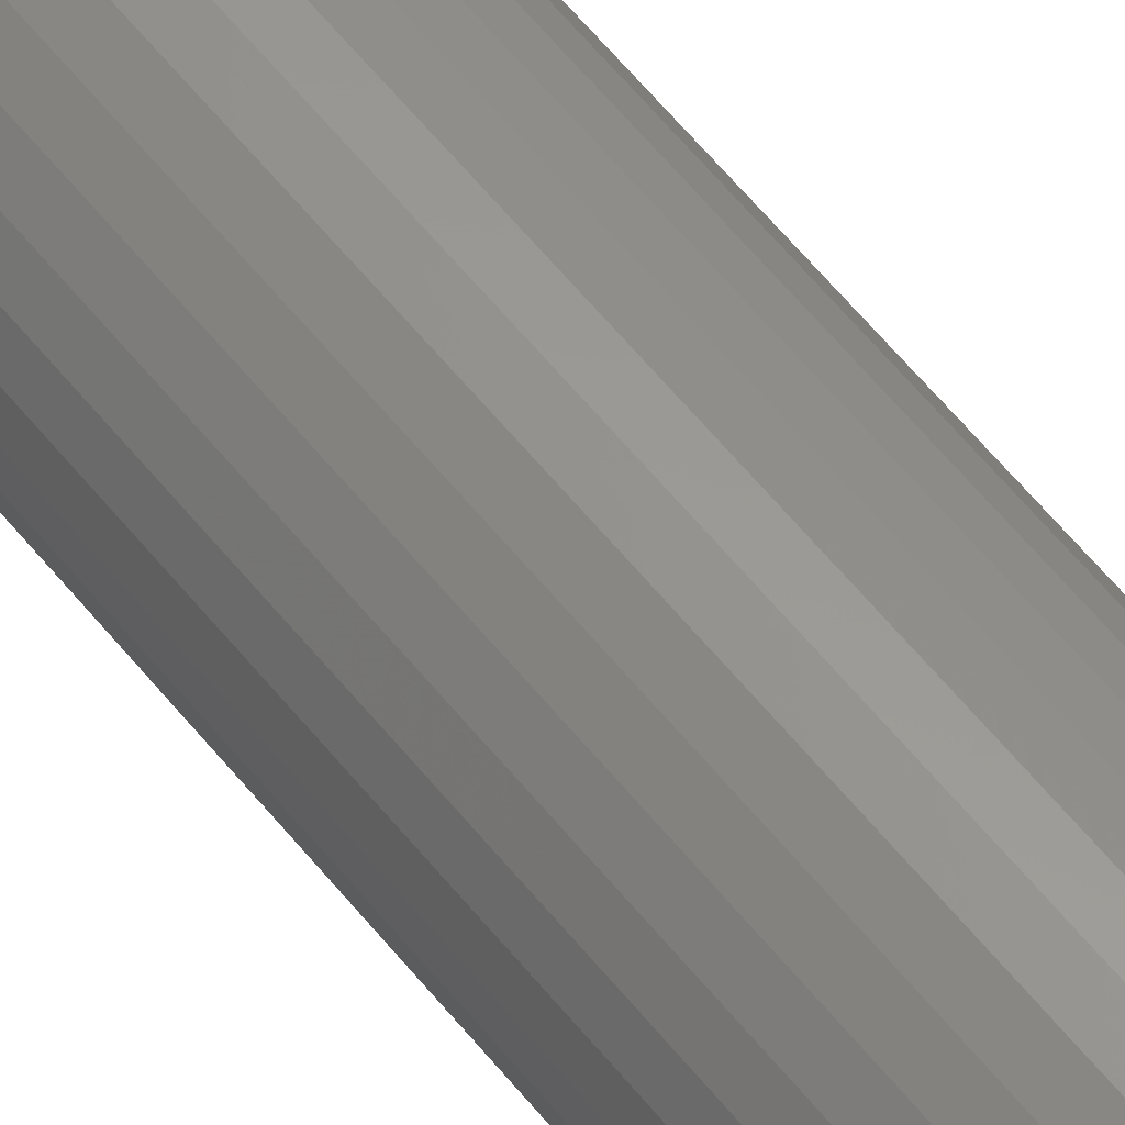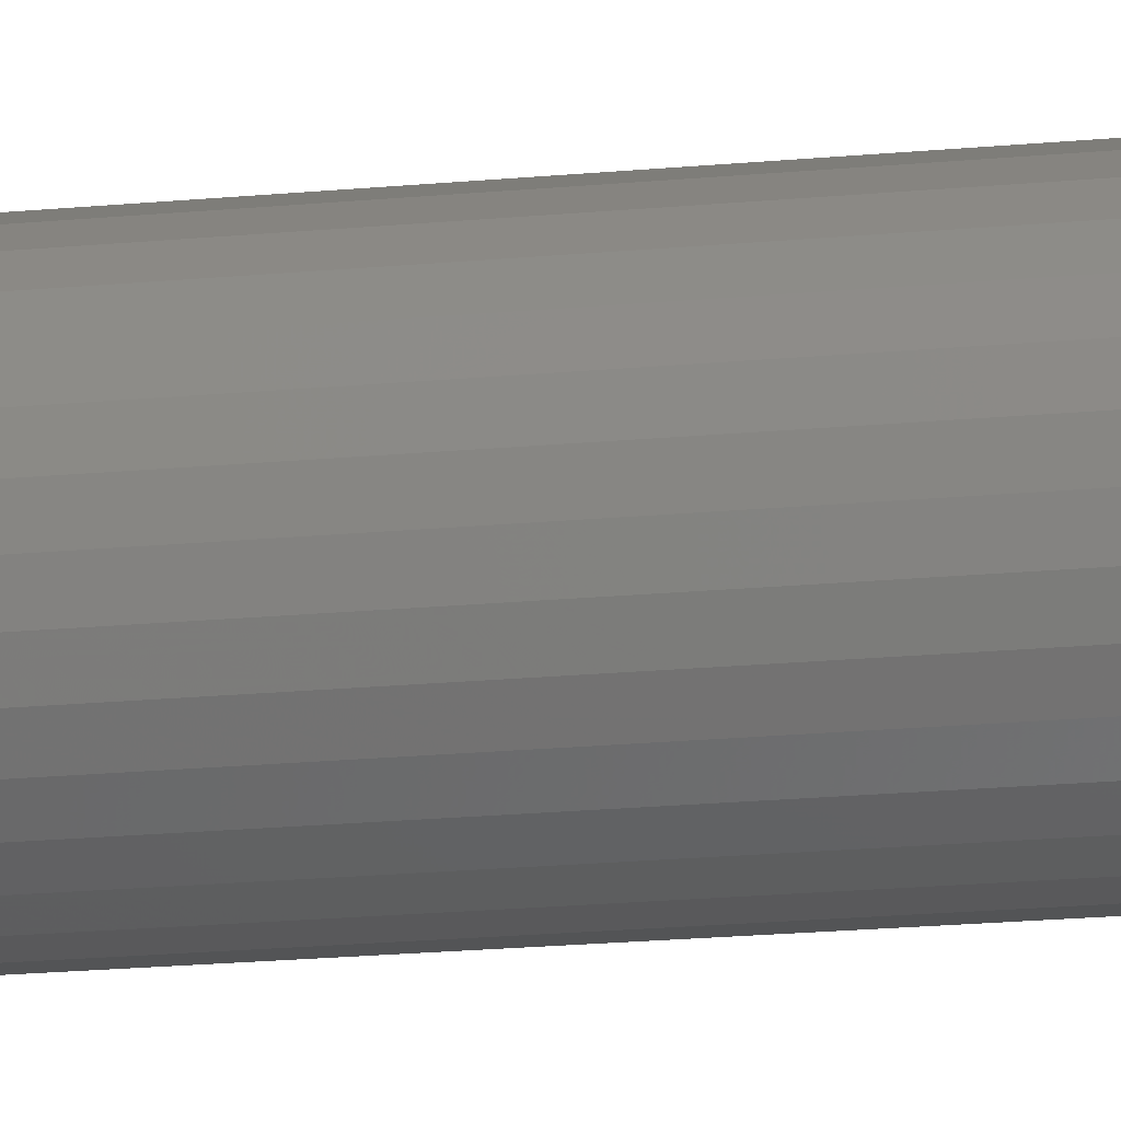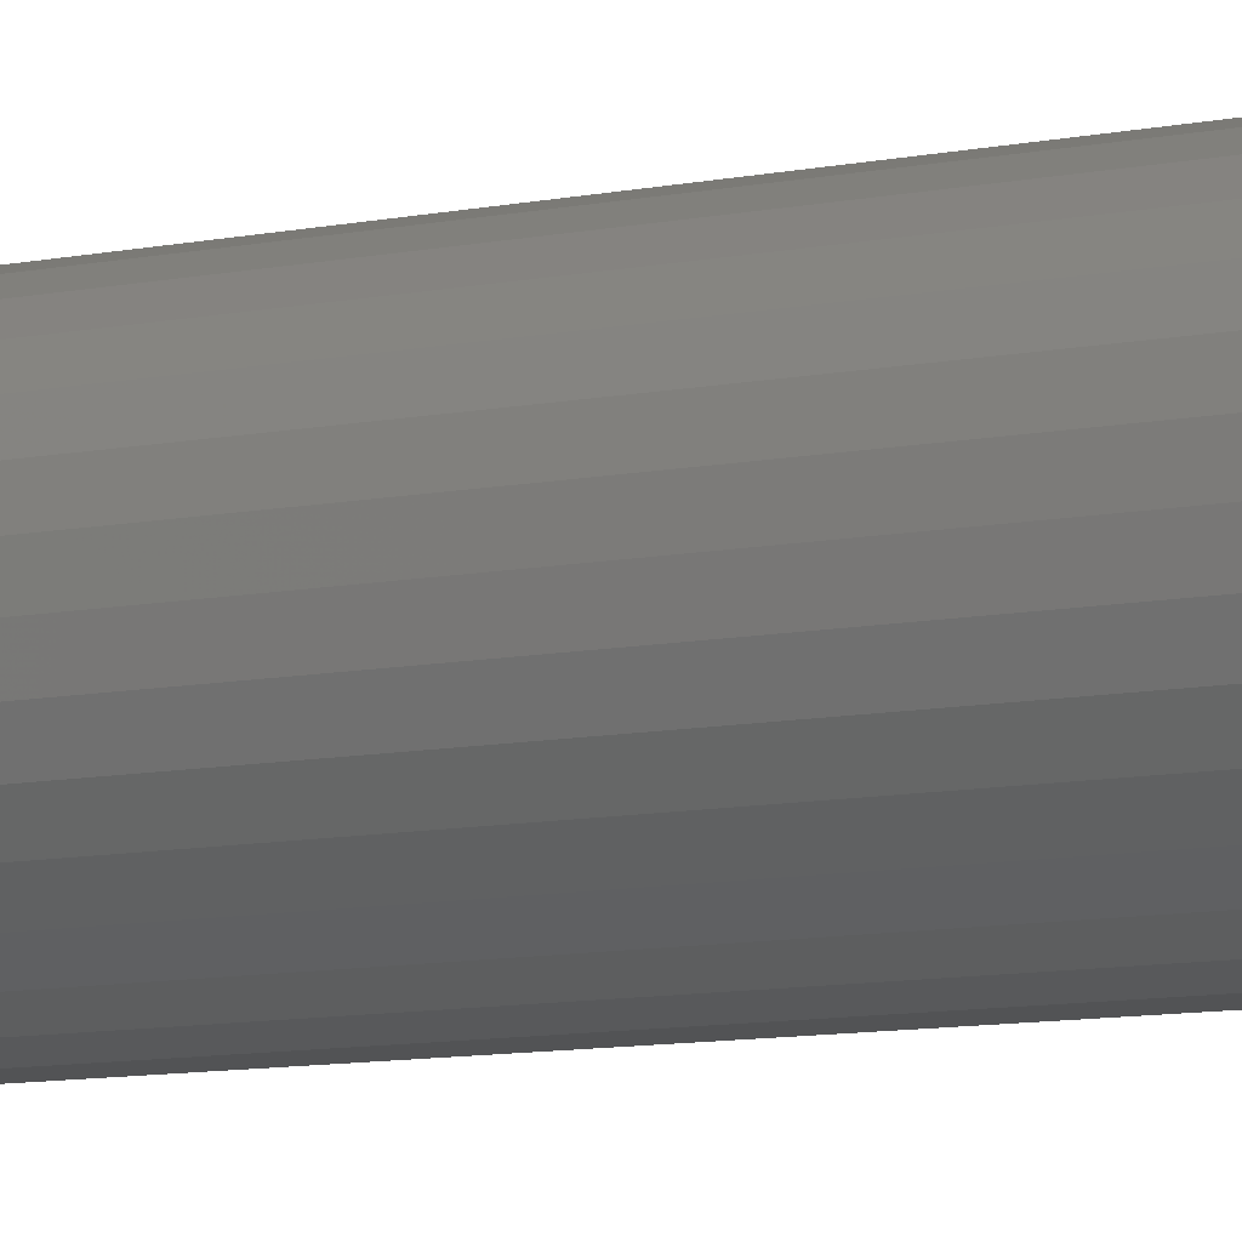
<metadata>
{"format":"stl","ext":"stl","renderer":"f3d","projection":"perspective","resolution":1024,"background":"white","views":[{"elev":62.3,"azim":-39.2,"up":"+Z"},{"elev":-16.6,"azim":101.8,"up":"+Z"},{"elev":-6.0,"azim":130.5,"up":"+Z"}]}
</metadata>
<code>
# stl→obj: 302 verts, 600 faces
v -0.007812 -0.75 -3.394e-18
v -0.007373 -0.75 -0.001927
v 0.001069 -0.75 -5.569e-18
v 0.0006293 -0.75 0.001927
v -0.007373 -0.75 0.001927
v -0.0006029 -0.75 0.003472
v -0.002384 -0.75 0.004329
v -0.00436 -0.75 0.004329
v -0.00614 -0.75 0.003472
v 0.0006293 -0.75 -0.001927
v -0.00614 -0.75 -0.003472
v -0.00436 -0.75 -0.004329
v -0.002384 -0.75 -0.004329
v -0.0006029 -0.75 -0.003472
v 0.04794 3.205e-18 -6.284e-18
v 0.04794 -0.7031 -1.885e-17
v 0.04696 3.143e-18 -0.01001
v 0.04696 -0.7031 -0.01001
v 0.04404 2.961e-18 -0.01964
v 0.04404 -0.7031 -0.01964
v 0.0393 2.665e-18 -0.02851
v 0.0393 -0.7031 -0.02851
v 0.03291 2.266e-18 -0.03629
v 0.03291 -0.7031 -0.03629
v 0.02514 1.78e-18 -0.04267
v 0.02514 -0.7031 -0.04267
v 0.01627 1.226e-18 -0.04741
v 0.01627 -0.7031 -0.04741
v 0.00664 6.252e-19 -0.05033
v 0.00664 -0.7031 -0.05033
v -0.003372 -7.849e-34 -0.05132
v -0.003372 -0.7031 -0.05132
v -0.01338 -6.252e-19 -0.05033
v -0.01338 -0.7031 -0.05033
v -0.02301 -1.226e-18 -0.04741
v -0.02301 -0.7031 -0.04741
v -0.03188 -1.78e-18 -0.04267
v -0.03188 -0.7031 -0.04267
v -0.03966 -2.266e-18 -0.03629
v -0.03966 -0.7031 -0.03629
v -0.04604 -2.665e-18 -0.02851
v -0.04604 -0.7031 -0.02851
v -0.05078 -2.961e-18 -0.01964
v -0.05078 -0.7031 -0.01964
v -0.0537 -3.143e-18 -0.01001
v -0.0537 -0.7031 -0.01001
v -0.05469 -3.205e-18 6.284e-18
v -0.05469 -0.7031 6.284e-18
v -0.0537 -3.143e-18 0.01001
v -0.0537 -0.7031 0.01001
v -0.05078 -2.961e-18 0.01964
v -0.05078 -0.7031 0.01964
v -0.04604 -2.665e-18 0.02851
v -0.04604 -0.7031 0.02851
v -0.03966 -2.266e-18 0.03629
v -0.03966 -0.7031 0.03629
v -0.03188 -1.78e-18 0.04267
v -0.03188 -0.7031 0.04267
v -0.02301 -1.226e-18 0.04741
v -0.02301 -0.7031 0.04741
v -0.01338 -6.252e-19 0.05033
v -0.01338 -0.7031 0.05033
v -0.003372 3.925e-34 0.05132
v -0.003372 -0.7031 0.05132
v 0.00664 6.252e-19 0.05033
v 0.00664 -0.7031 0.05033
v 0.01627 1.226e-18 0.04741
v 0.01627 -0.7031 0.04741
v 0.02514 1.78e-18 0.04267
v 0.02514 -0.7031 0.04267
v 0.03291 2.266e-18 0.03629
v 0.03291 -0.7031 0.03629
v 0.0393 2.665e-18 0.02851
v 0.0393 -0.7031 0.02851
v 0.04404 2.961e-18 0.01964
v 0.04404 -0.7031 0.01964
v 0.04696 3.143e-18 0.01001
v 0.04696 -0.7031 0.01001
v -0.0167 -0.7491 -0.00265
v -0.01467 -0.7491 -0.007548
v -0.01092 -0.7491 -0.0113
v -0.006022 -0.7491 -0.01332
v 0.001827 -0.7491 -0.01255
v 0.006235 -0.7491 -0.009607
v 0.00918 -0.7491 -0.005199
v 0.009953 -0.7491 -0.00265
v 0.01021 -0.7491 -3.469e-18
v 0.01901 -0.7464 -1.735e-18
v 0.01858 -0.7464 -0.004366
v 0.02711 -0.7421 -5.204e-18
v 0.02653 -0.7421 -0.005947
v 0.03421 -0.7363 -3.469e-18
v 0.03349 -0.7363 -0.007333
v 0.04004 -0.7292 -3.469e-18
v 0.03921 -0.7292 -0.00847
v 0.04438 -0.7211 -6.939e-18
v 0.04346 -0.7211 -0.009315
v 0.04704 -0.7123 -6.939e-18
v 0.04607 -0.7123 -0.009835
v -0.05379 -0.7123 2.429e-17
v -0.05282 -0.7123 -0.009835
v -0.05112 -0.7211 2.429e-17
v -0.0502 -0.7211 -0.009315
v -0.04679 -0.7292 2.082e-17
v -0.04595 -0.7292 -0.00847
v -0.04096 -0.7363 1.735e-17
v -0.04024 -0.7363 -0.007333
v -0.03385 -0.7421 1.388e-17
v -0.03327 -0.7421 -0.005947
v -0.02575 -0.7464 1.041e-17
v -0.02532 -0.7464 -0.004366
v -0.01696 -0.7491 6.072e-18
v -0.04995 -0.7123 -0.01929
v -0.04748 -0.7211 -0.01827
v -0.04348 -0.7292 -0.01661
v -0.0381 -0.7363 -0.01438
v -0.03153 -0.7421 -0.01167
v -0.02405 -0.7464 -0.008564
v -0.01592 -0.7491 -0.005199
v -0.04529 -0.7123 -0.02801
v -0.04307 -0.7211 -0.02653
v -0.03947 -0.7292 -0.02412
v -0.03462 -0.7363 -0.02088
v -0.02872 -0.7421 -0.01694
v -0.02198 -0.7464 -0.01243
v -0.03902 -0.7123 -0.03565
v -0.03713 -0.7211 -0.03376
v -0.03407 -0.7292 -0.0307
v -0.02995 -0.7363 -0.02658
v -0.02493 -0.7421 -0.02155
v -0.0192 -0.7464 -0.01582
v -0.01298 -0.7491 -0.009607
v -0.03138 -0.7123 -0.04192
v -0.0299 -0.7211 -0.0397
v -0.02749 -0.7292 -0.0361
v -0.02425 -0.7363 -0.03125
v -0.02031 -0.7421 -0.02535
v -0.0158 -0.7464 -0.01861
v -0.02266 -0.7123 -0.04658
v -0.02164 -0.7211 -0.04411
v -0.01999 -0.7292 -0.04011
v -0.01776 -0.7363 -0.03473
v -0.01504 -0.7421 -0.02816
v -0.01194 -0.7464 -0.02068
v -0.008571 -0.7491 -0.01255
v -0.01321 -0.7123 -0.04945
v -0.01269 -0.7211 -0.04683
v -0.01184 -0.7292 -0.04258
v -0.0107 -0.7363 -0.03686
v -0.009319 -0.7421 -0.0299
v -0.007738 -0.7464 -0.02195
v -0.003372 -0.7123 -0.05042
v -0.003372 -0.7211 -0.04775
v -0.003372 -0.7292 -0.04342
v -0.003372 -0.7363 -0.03759
v -0.003372 -0.7421 -0.03048
v -0.003372 -0.7464 -0.02238
v -0.003372 -0.7491 -0.01359
v 0.006464 -0.7123 -0.04945
v 0.005943 -0.7211 -0.04683
v 0.005098 -0.7292 -0.04258
v 0.003961 -0.7363 -0.03686
v 0.002575 -0.7421 -0.0299
v 0.0009942 -0.7464 -0.02195
v -0.0007213 -0.7491 -0.01332
v 0.01592 -0.7123 -0.04658
v 0.0149 -0.7211 -0.04411
v 0.01324 -0.7292 -0.04011
v 0.01101 -0.7363 -0.03473
v 0.008294 -0.7421 -0.02816
v 0.005192 -0.7464 -0.02068
v 0.02464 -0.7123 -0.04192
v 0.02316 -0.7211 -0.0397
v 0.02075 -0.7292 -0.0361
v 0.01751 -0.7363 -0.03125
v 0.01356 -0.7421 -0.02535
v 0.009061 -0.7464 -0.01861
v 0.004176 -0.7491 -0.0113
v 0.03228 -0.7123 -0.03565
v 0.03039 -0.7211 -0.03376
v 0.02733 -0.7292 -0.0307
v 0.02321 -0.7363 -0.02658
v 0.01818 -0.7421 -0.02155
v 0.01245 -0.7464 -0.01582
v 0.03855 -0.7123 -0.02801
v 0.03633 -0.7211 -0.02653
v 0.03273 -0.7292 -0.02412
v 0.02788 -0.7363 -0.02088
v 0.02197 -0.7421 -0.01694
v 0.01524 -0.7464 -0.01243
v 0.007924 -0.7491 -0.007548
v 0.04321 -0.7123 -0.01929
v 0.04074 -0.7211 -0.01827
v 0.03674 -0.7292 -0.01661
v 0.03135 -0.7363 -0.01438
v 0.02479 -0.7421 -0.01167
v 0.0173 -0.7464 -0.008564
v 0.009953 -0.7491 0.00265
v 0.007924 -0.7491 0.007548
v 0.004176 -0.7491 0.0113
v -0.0007213 -0.7491 0.01332
v -0.008571 -0.7491 0.01255
v -0.01298 -0.7491 0.009607
v -0.01592 -0.7491 0.005199
v -0.0167 -0.7491 0.00265
v -0.02532 -0.7464 0.004366
v -0.03327 -0.7421 0.005947
v -0.04024 -0.7363 0.007333
v -0.04595 -0.7292 0.00847
v -0.0502 -0.7211 0.009315
v -0.05282 -0.7123 0.009835
v 0.04607 -0.7123 0.009835
v 0.04346 -0.7211 0.009315
v 0.03921 -0.7292 0.00847
v 0.03349 -0.7363 0.007333
v 0.02653 -0.7421 0.005947
v 0.01858 -0.7464 0.004366
v 0.04321 -0.7123 0.01929
v 0.04074 -0.7211 0.01827
v 0.03674 -0.7292 0.01661
v 0.03135 -0.7363 0.01438
v 0.02479 -0.7421 0.01167
v 0.0173 -0.7464 0.008564
v 0.00918 -0.7491 0.005199
v 0.03855 -0.7123 0.02801
v 0.03633 -0.7211 0.02653
v 0.03273 -0.7292 0.02412
v 0.02788 -0.7363 0.02088
v 0.02197 -0.7421 0.01694
v 0.01524 -0.7464 0.01243
v 0.03228 -0.7123 0.03565
v 0.03039 -0.7211 0.03376
v 0.02733 -0.7292 0.0307
v 0.02321 -0.7363 0.02658
v 0.01818 -0.7421 0.02155
v 0.01245 -0.7464 0.01582
v 0.006235 -0.7491 0.009607
v 0.02464 -0.7123 0.04192
v 0.02316 -0.7211 0.0397
v 0.02075 -0.7292 0.0361
v 0.01751 -0.7363 0.03125
v 0.01356 -0.7421 0.02535
v 0.009061 -0.7464 0.01861
v 0.01592 -0.7123 0.04658
v 0.0149 -0.7211 0.04411
v 0.01324 -0.7292 0.04011
v 0.01101 -0.7363 0.03473
v 0.008294 -0.7421 0.02816
v 0.005192 -0.7464 0.02068
v 0.001827 -0.7491 0.01255
v 0.006464 -0.7123 0.04945
v 0.005943 -0.7211 0.04683
v 0.005098 -0.7292 0.04258
v 0.003961 -0.7363 0.03686
v 0.002575 -0.7421 0.0299
v 0.0009942 -0.7464 0.02195
v -0.003372 -0.7123 0.05042
v -0.003372 -0.7211 0.04775
v -0.003372 -0.7292 0.04342
v -0.003372 -0.7363 0.03759
v -0.003372 -0.7421 0.03048
v -0.003372 -0.7464 0.02238
v -0.003372 -0.7491 0.01359
v -0.01321 -0.7123 0.04945
v -0.01269 -0.7211 0.04683
v -0.01184 -0.7292 0.04258
v -0.0107 -0.7363 0.03686
v -0.009319 -0.7421 0.0299
v -0.007738 -0.7464 0.02195
v -0.006022 -0.7491 0.01332
v -0.02266 -0.7123 0.04658
v -0.02164 -0.7211 0.04411
v -0.01999 -0.7292 0.04011
v -0.01776 -0.7363 0.03473
v -0.01504 -0.7421 0.02816
v -0.01194 -0.7464 0.02068
v -0.03138 -0.7123 0.04192
v -0.0299 -0.7211 0.0397
v -0.02749 -0.7292 0.0361
v -0.02425 -0.7363 0.03125
v -0.02031 -0.7421 0.02535
v -0.0158 -0.7464 0.01861
v -0.01092 -0.7491 0.0113
v -0.03902 -0.7123 0.03565
v -0.03713 -0.7211 0.03376
v -0.03407 -0.7292 0.0307
v -0.02995 -0.7363 0.02658
v -0.02493 -0.7421 0.02155
v -0.0192 -0.7464 0.01582
v -0.04529 -0.7123 0.02801
v -0.04307 -0.7211 0.02653
v -0.03947 -0.7292 0.02412
v -0.03462 -0.7363 0.02088
v -0.02872 -0.7421 0.01694
v -0.02198 -0.7464 0.01243
v -0.01467 -0.7491 0.007548
v -0.04995 -0.7123 0.01929
v -0.04748 -0.7211 0.01827
v -0.04348 -0.7292 0.01661
v -0.0381 -0.7363 0.01438
v -0.03153 -0.7421 0.01167
v -0.02405 -0.7464 0.008564
f 1 2 3
f 1 3 4
f 1 4 5
f 5 4 6
f 5 6 7
f 5 7 8
f 5 8 9
f 10 3 2
f 10 2 11
f 10 11 12
f 10 12 13
f 10 13 14
f 15 16 17
f 17 16 18
f 17 18 19
f 19 18 20
f 19 20 21
f 21 20 22
f 21 22 23
f 23 22 24
f 23 24 25
f 25 24 26
f 25 26 27
f 27 26 28
f 27 28 29
f 29 28 30
f 29 30 31
f 31 30 32
f 31 32 33
f 33 32 34
f 33 34 35
f 35 34 36
f 35 36 37
f 37 36 38
f 37 38 39
f 39 38 40
f 39 40 41
f 41 40 42
f 41 42 43
f 43 42 44
f 43 44 45
f 45 44 46
f 45 46 47
f 47 46 48
f 47 48 49
f 49 48 50
f 49 50 51
f 51 50 52
f 51 52 53
f 53 52 54
f 53 54 55
f 55 54 56
f 55 56 57
f 57 56 58
f 57 58 59
f 59 58 60
f 59 60 61
f 61 60 62
f 61 62 63
f 63 62 64
f 63 64 65
f 65 64 66
f 65 66 67
f 67 66 68
f 67 68 69
f 69 68 70
f 69 70 71
f 71 70 72
f 71 72 73
f 73 72 74
f 73 74 75
f 75 74 76
f 75 76 77
f 77 76 78
f 77 78 15
f 15 78 16
f 1 79 2
f 11 2 80
f 12 11 81
f 13 12 82
f 14 13 83
f 10 14 84
f 3 10 85
f 3 85 86
f 3 86 87
f 87 86 88
f 88 86 89
f 88 89 90
f 90 89 91
f 90 91 92
f 92 91 93
f 92 93 94
f 94 93 95
f 94 95 96
f 96 95 97
f 96 97 98
f 98 97 99
f 98 99 16
f 16 99 18
f 48 46 100
f 100 46 101
f 100 101 102
f 102 101 103
f 102 103 104
f 104 103 105
f 104 105 106
f 106 105 107
f 106 107 108
f 108 107 109
f 108 109 110
f 110 109 111
f 110 111 112
f 112 111 79
f 112 79 1
f 46 44 101
f 101 44 113
f 101 113 103
f 103 113 114
f 103 114 105
f 105 114 115
f 105 115 107
f 107 115 116
f 107 116 109
f 109 116 117
f 109 117 111
f 111 117 118
f 111 118 79
f 79 118 119
f 79 119 2
f 44 42 113
f 113 42 120
f 113 120 114
f 114 120 121
f 114 121 115
f 115 121 122
f 115 122 116
f 116 122 123
f 116 123 117
f 117 123 124
f 117 124 118
f 118 124 125
f 118 125 119
f 119 125 80
f 119 80 2
f 42 40 120
f 120 40 126
f 120 126 121
f 121 126 127
f 121 127 122
f 122 127 128
f 122 128 123
f 123 128 129
f 123 129 124
f 124 129 130
f 124 130 125
f 125 130 131
f 125 131 80
f 80 131 132
f 80 132 11
f 40 38 126
f 126 38 133
f 126 133 127
f 127 133 134
f 127 134 128
f 128 134 135
f 128 135 129
f 129 135 136
f 129 136 130
f 130 136 137
f 130 137 131
f 131 137 138
f 131 138 132
f 132 138 81
f 132 81 11
f 38 36 133
f 133 36 139
f 133 139 134
f 134 139 140
f 134 140 135
f 135 140 141
f 135 141 136
f 136 141 142
f 136 142 137
f 137 142 143
f 137 143 138
f 138 143 144
f 138 144 81
f 81 144 145
f 81 145 12
f 36 34 139
f 139 34 146
f 139 146 140
f 140 146 147
f 140 147 141
f 141 147 148
f 141 148 142
f 142 148 149
f 142 149 143
f 143 149 150
f 143 150 144
f 144 150 151
f 144 151 145
f 145 151 82
f 145 82 12
f 34 32 146
f 146 32 152
f 146 152 147
f 147 152 153
f 147 153 148
f 148 153 154
f 148 154 149
f 149 154 155
f 149 155 150
f 150 155 156
f 150 156 151
f 151 156 157
f 151 157 82
f 82 157 158
f 82 158 13
f 32 30 152
f 152 30 159
f 152 159 153
f 153 159 160
f 153 160 154
f 154 160 161
f 154 161 155
f 155 161 162
f 155 162 156
f 156 162 163
f 156 163 157
f 157 163 164
f 157 164 158
f 158 164 165
f 158 165 13
f 30 28 159
f 159 28 166
f 159 166 160
f 160 166 167
f 160 167 161
f 161 167 168
f 161 168 162
f 162 168 169
f 162 169 163
f 163 169 170
f 163 170 164
f 164 170 171
f 164 171 165
f 165 171 83
f 165 83 13
f 28 26 166
f 166 26 172
f 166 172 167
f 167 172 173
f 167 173 168
f 168 173 174
f 168 174 169
f 169 174 175
f 169 175 170
f 170 175 176
f 170 176 171
f 171 176 177
f 171 177 83
f 83 177 178
f 83 178 14
f 26 24 172
f 172 24 179
f 172 179 173
f 173 179 180
f 173 180 174
f 174 180 181
f 174 181 175
f 175 181 182
f 175 182 176
f 176 182 183
f 176 183 177
f 177 183 184
f 177 184 178
f 178 184 84
f 178 84 14
f 24 22 179
f 179 22 185
f 179 185 180
f 180 185 186
f 180 186 181
f 181 186 187
f 181 187 182
f 182 187 188
f 182 188 183
f 183 188 189
f 183 189 184
f 184 189 190
f 184 190 84
f 84 190 191
f 84 191 10
f 22 20 185
f 185 20 192
f 185 192 186
f 186 192 193
f 186 193 187
f 187 193 194
f 187 194 188
f 188 194 195
f 188 195 189
f 189 195 196
f 189 196 190
f 190 196 197
f 190 197 191
f 191 197 85
f 191 85 10
f 86 85 89
f 89 85 197
f 89 197 91
f 91 197 196
f 91 196 93
f 93 196 195
f 93 195 95
f 95 195 194
f 95 194 97
f 97 194 193
f 97 193 99
f 99 193 192
f 99 192 18
f 18 192 20
f 3 198 4
f 6 4 199
f 7 6 200
f 8 7 201
f 9 8 202
f 5 9 203
f 1 5 204
f 1 204 205
f 1 205 112
f 112 205 110
f 110 205 206
f 110 206 108
f 108 206 207
f 108 207 106
f 106 207 208
f 106 208 104
f 104 208 209
f 104 209 102
f 102 209 210
f 102 210 100
f 100 210 211
f 100 211 48
f 48 211 50
f 16 78 98
f 98 78 212
f 98 212 96
f 96 212 213
f 96 213 94
f 94 213 214
f 94 214 92
f 92 214 215
f 92 215 90
f 90 215 216
f 90 216 88
f 88 216 217
f 88 217 87
f 87 217 198
f 87 198 3
f 78 76 212
f 212 76 218
f 212 218 213
f 213 218 219
f 213 219 214
f 214 219 220
f 214 220 215
f 215 220 221
f 215 221 216
f 216 221 222
f 216 222 217
f 217 222 223
f 217 223 198
f 198 223 224
f 198 224 4
f 76 74 218
f 218 74 225
f 218 225 219
f 219 225 226
f 219 226 220
f 220 226 227
f 220 227 221
f 221 227 228
f 221 228 222
f 222 228 229
f 222 229 223
f 223 229 230
f 223 230 224
f 224 230 199
f 224 199 4
f 74 72 225
f 225 72 231
f 225 231 226
f 226 231 232
f 226 232 227
f 227 232 233
f 227 233 228
f 228 233 234
f 228 234 229
f 229 234 235
f 229 235 230
f 230 235 236
f 230 236 199
f 199 236 237
f 199 237 6
f 72 70 231
f 231 70 238
f 231 238 232
f 232 238 239
f 232 239 233
f 233 239 240
f 233 240 234
f 234 240 241
f 234 241 235
f 235 241 242
f 235 242 236
f 236 242 243
f 236 243 237
f 237 243 200
f 237 200 6
f 70 68 238
f 238 68 244
f 238 244 239
f 239 244 245
f 239 245 240
f 240 245 246
f 240 246 241
f 241 246 247
f 241 247 242
f 242 247 248
f 242 248 243
f 243 248 249
f 243 249 200
f 200 249 250
f 200 250 7
f 68 66 244
f 244 66 251
f 244 251 245
f 245 251 252
f 245 252 246
f 246 252 253
f 246 253 247
f 247 253 254
f 247 254 248
f 248 254 255
f 248 255 249
f 249 255 256
f 249 256 250
f 250 256 201
f 250 201 7
f 66 64 251
f 251 64 257
f 251 257 252
f 252 257 258
f 252 258 253
f 253 258 259
f 253 259 254
f 254 259 260
f 254 260 255
f 255 260 261
f 255 261 256
f 256 261 262
f 256 262 201
f 201 262 263
f 201 263 8
f 64 62 257
f 257 62 264
f 257 264 258
f 258 264 265
f 258 265 259
f 259 265 266
f 259 266 260
f 260 266 267
f 260 267 261
f 261 267 268
f 261 268 262
f 262 268 269
f 262 269 263
f 263 269 270
f 263 270 8
f 62 60 264
f 264 60 271
f 264 271 265
f 265 271 272
f 265 272 266
f 266 272 273
f 266 273 267
f 267 273 274
f 267 274 268
f 268 274 275
f 268 275 269
f 269 275 276
f 269 276 270
f 270 276 202
f 270 202 8
f 60 58 271
f 271 58 277
f 271 277 272
f 272 277 278
f 272 278 273
f 273 278 279
f 273 279 274
f 274 279 280
f 274 280 275
f 275 280 281
f 275 281 276
f 276 281 282
f 276 282 202
f 202 282 283
f 202 283 9
f 58 56 277
f 277 56 284
f 277 284 278
f 278 284 285
f 278 285 279
f 279 285 286
f 279 286 280
f 280 286 287
f 280 287 281
f 281 287 288
f 281 288 282
f 282 288 289
f 282 289 283
f 283 289 203
f 283 203 9
f 56 54 284
f 284 54 290
f 284 290 285
f 285 290 291
f 285 291 286
f 286 291 292
f 286 292 287
f 287 292 293
f 287 293 288
f 288 293 294
f 288 294 289
f 289 294 295
f 289 295 203
f 203 295 296
f 203 296 5
f 54 52 290
f 290 52 297
f 290 297 291
f 291 297 298
f 291 298 292
f 292 298 299
f 292 299 293
f 293 299 300
f 293 300 294
f 294 300 301
f 294 301 295
f 295 301 302
f 295 302 296
f 296 302 204
f 296 204 5
f 205 204 206
f 206 204 302
f 206 302 207
f 207 302 301
f 207 301 208
f 208 301 300
f 208 300 209
f 209 300 299
f 209 299 210
f 210 299 298
f 210 298 211
f 211 298 297
f 211 297 50
f 50 297 52
f 59 61 63
f 59 63 65
f 67 59 65
f 57 59 67
f 69 57 67
f 55 57 69
f 71 55 69
f 53 55 71
f 73 53 71
f 51 53 73
f 75 51 73
f 49 51 75
f 77 49 75
f 19 43 17
f 41 43 19
f 21 41 19
f 39 41 21
f 23 39 21
f 37 39 23
f 25 37 23
f 35 37 25
f 27 35 25
f 33 35 27
f 31 33 27
f 29 31 27
f 43 45 17
f 17 45 47
f 17 47 15
f 15 47 49
f 15 49 77

</code>
